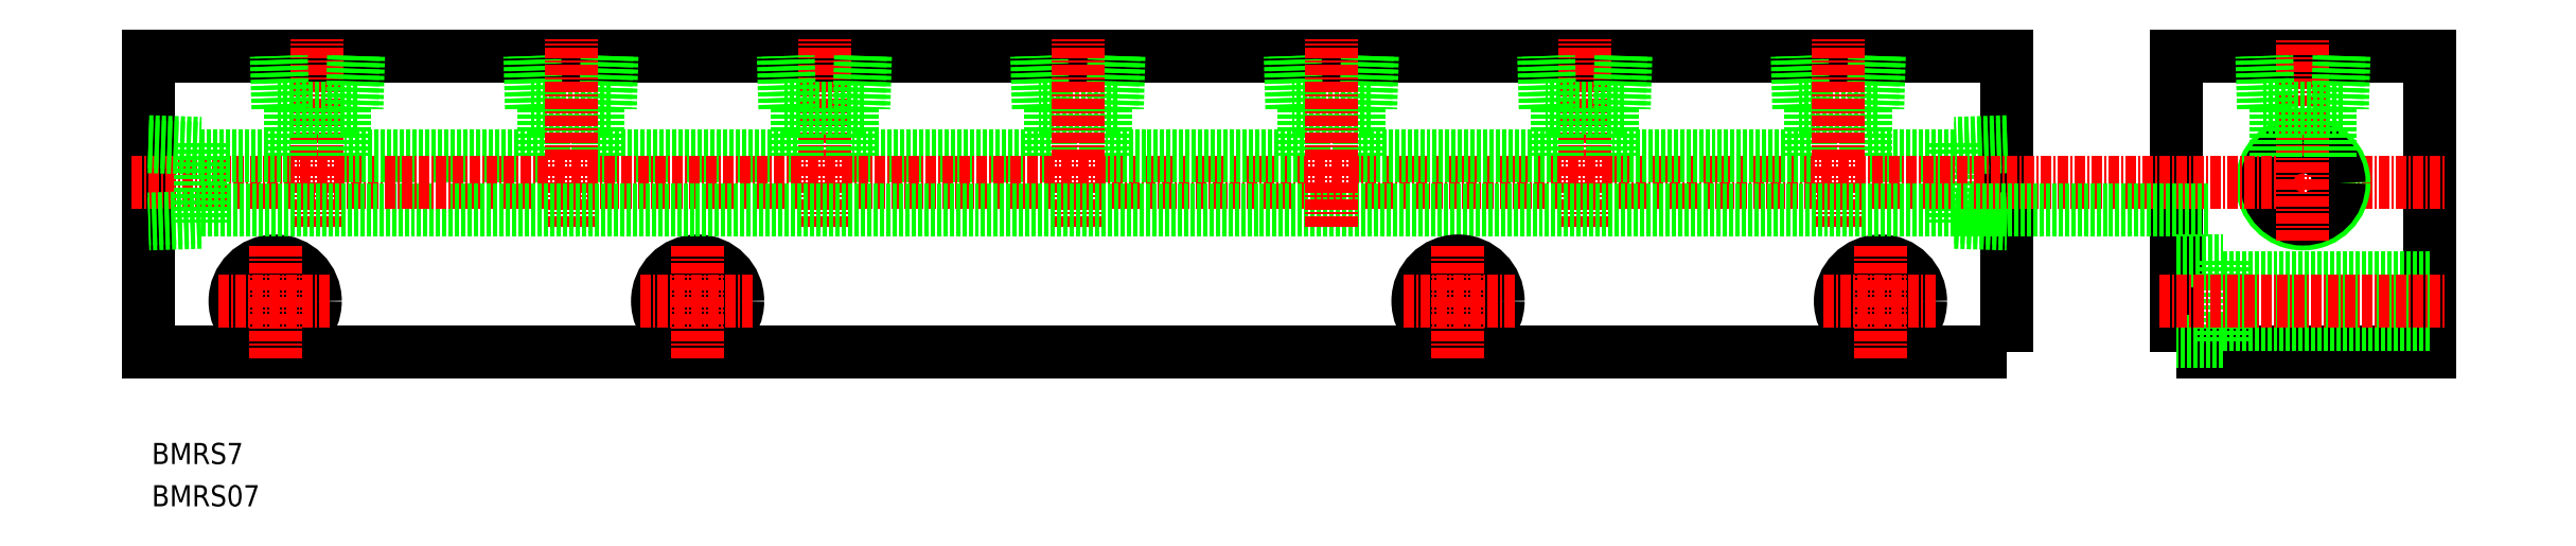
<metadata>
{"format":"dxf","ext":"dxf","renderer":"ezdxf+matplotlib","layout":"modelspace","background":"white","min_lineweight":24,"dpi":150}
</metadata>
<code>
0
SECTION
2
ENTITIES
0
TEXT
8
0
10
32.39
20
69.22
30
0
40
2.5
1
BMRS07
11
32.39
21
70.47
31
0
73
     2
0
TEXT
8
0
10
32.39
20
74.22
30
0
40
2.5
1
BMRS7
11
32.39
21
75.47
31
0
73
     2
0
POLYLINE
8
0
66
     1
10
0
20
0
30
0
70
     1
0
VERTEX
8
0
10
272
20
87.5
30
0
0
VERTEX
8
0
10
302
20
87.5
30
0
0
VERTEX
8
0
10
302
20
122.5
30
0
0
VERTEX
8
0
10
272
20
122.5
30
0
0
SEQEND
8
0
0
LINE
8
CENTER
10
270
20
107.5
30
0
11
304
21
107.5
31
0
0
POLYLINE
8
0
66
     1
10
0
20
0
30
0
70
     1
0
VERTEX
8
0
10
252
20
87.5
30
0
0
VERTEX
8
0
10
32
20
87.5
30
0
0
VERTEX
8
0
10
32
20
122.5
30
0
0
VERTEX
8
0
10
252
20
122.5
30
0
0
SEQEND
8
0
0
LINE
8
CENTER
10
30
20
107.5
30
0
11
254
21
107.5
31
0
0
CIRCLE
8
0
10
237
20
93.5
30
0
40
4.75
0
CIRCLE
8
0
10
237
20
93.5
30
0
40
2.75
0
CIRCLE
8
0
10
47
20
93.5
30
0
40
2.75
0
CIRCLE
8
0
10
47
20
93.5
30
0
40
4.75
0
CIRCLE
8
0
10
287
20
107.5
30
0
40
4.864
0
CIRCLE
8
0
10
287
20
107.5
30
0
40
4.283
0
LINE
8
CENTER
10
287
20
100.6
30
0
11
287
21
124.5
31
0
0
LINE
8
0
10
290.2
20
116.3
30
0
11
290.2
21
110.3
31
0
0
LINE
8
0
10
283.8
20
116.3
30
0
11
283.8
21
110.3
31
0
0
LINE
8
0
10
291.7
20
116.3
30
0
11
282.3
21
116.3
31
0
0
LINE
8
0
10
291.3
20
122.5
30
0
11
291.1
21
116.3
31
0
0
LINE
8
0
10
291.9
20
122.5
30
0
11
291.7
21
116.3
31
0
0
LINE
8
0
10
282.3
20
116.3
30
0
11
282.1
21
122.5
31
0
0
LINE
8
0
10
282.9
20
116.3
30
0
11
282.7
21
122.5
31
0
0
LINE
8
0
10
277.5
20
88.75
30
0
11
272
21
88.75
31
0
0
LINE
8
0
10
277.5
20
98.25
30
0
11
277.5
21
88.75
31
0
0
LINE
8
0
10
272
20
98.25
30
0
11
277.5
21
98.25
31
0
0
LINE
8
0
10
277.5
20
90.75
30
0
11
302
21
90.75
31
0
0
LINE
8
0
10
277.5
20
96.25
30
0
11
302
21
96.25
31
0
0
LINE
8
CENTER
10
52
20
102.3
30
0
11
52
21
124.5
31
0
0
LINE
8
0
10
38.2
20
110.8
30
0
11
48.75
21
110.8
31
0
0
LINE
8
0
10
38.2
20
112.2
30
0
11
38.2
21
102.8
31
0
0
LINE
8
0
10
32
20
111.8
30
0
11
38.2
21
111.6
31
0
0
LINE
8
0
10
32
20
112.4
30
0
11
38.2
21
112.2
31
0
0
LINE
8
0
10
38.2
20
102.8
30
0
11
32
21
102.6
31
0
0
LINE
8
0
10
38.2
20
103.4
30
0
11
32
21
103.2
31
0
0
LINE
8
0
10
245.8
20
103.4
30
0
11
252
21
103.2
31
0
0
LINE
8
0
10
245.8
20
102.8
30
0
11
252
21
102.6
31
0
0
LINE
8
0
10
252
20
112.4
30
0
11
245.8
21
112.2
31
0
0
LINE
8
0
10
252
20
111.8
30
0
11
245.8
21
111.6
31
0
0
LINE
8
0
10
245.8
20
112.2
30
0
11
245.8
21
102.8
31
0
0
LINE
8
0
10
245.8
20
104.3
30
0
11
38.2
21
104.3
31
0
0
LINE
8
0
10
245.8
20
110.8
30
0
11
235.2
21
110.8
31
0
0
LINE
8
0
10
47.91
20
116.3
30
0
11
47.72
21
122.5
31
0
0
LINE
8
0
10
47.33
20
116.3
30
0
11
47.14
21
122.5
31
0
0
LINE
8
0
10
56.86
20
122.5
30
0
11
56.67
21
116.3
31
0
0
LINE
8
0
10
56.28
20
122.5
30
0
11
56.09
21
116.3
31
0
0
LINE
8
0
10
56.67
20
116.3
30
0
11
47.33
21
116.3
31
0
0
LINE
8
0
10
55.25
20
116.3
30
0
11
55.25
21
110.8
31
0
0
LINE
8
0
10
48.75
20
116.3
30
0
11
48.75
21
110.8
31
0
0
LINE
8
CENTER
10
270
20
93.5
30
0
11
304
21
93.5
31
0
0
LINE
8
0
10
78.75
20
116.3
30
0
11
78.75
21
110.8
31
0
0
LINE
8
0
10
85.25
20
116.3
30
0
11
85.25
21
110.8
31
0
0
LINE
8
0
10
86.67
20
116.3
30
0
11
77.33
21
116.3
31
0
0
LINE
8
0
10
86.28
20
122.5
30
0
11
86.09
21
116.3
31
0
0
LINE
8
0
10
86.86
20
122.5
30
0
11
86.67
21
116.3
31
0
0
LINE
8
0
10
77.33
20
116.3
30
0
11
77.14
21
122.5
31
0
0
LINE
8
0
10
77.91
20
116.3
30
0
11
77.72
21
122.5
31
0
0
LINE
8
CENTER
10
82
20
102.3
30
0
11
82
21
124.5
31
0
0
LINE
8
0
10
78.75
20
110.8
30
0
11
55.25
21
110.8
31
0
0
LINE
8
CENTER
10
112
20
102.3
30
0
11
112
21
124.5
31
0
0
LINE
8
0
10
107.9
20
116.3
30
0
11
107.7
21
122.5
31
0
0
LINE
8
0
10
107.3
20
116.3
30
0
11
107.1
21
122.5
31
0
0
LINE
8
0
10
116.9
20
122.5
30
0
11
116.7
21
116.3
31
0
0
LINE
8
0
10
116.3
20
122.5
30
0
11
116.1
21
116.3
31
0
0
LINE
8
0
10
116.7
20
116.3
30
0
11
107.3
21
116.3
31
0
0
LINE
8
0
10
115.2
20
116.3
30
0
11
115.2
21
110.8
31
0
0
LINE
8
0
10
108.8
20
116.3
30
0
11
108.8
21
110.8
31
0
0
LINE
8
0
10
108.8
20
110.8
30
0
11
85.25
21
110.8
31
0
0
LINE
8
0
10
138.8
20
116.3
30
0
11
138.8
21
110.8
31
0
0
LINE
8
0
10
145.2
20
116.3
30
0
11
145.2
21
110.8
31
0
0
LINE
8
0
10
146.7
20
116.3
30
0
11
137.3
21
116.3
31
0
0
LINE
8
0
10
146.3
20
122.5
30
0
11
146.1
21
116.3
31
0
0
LINE
8
0
10
146.9
20
122.5
30
0
11
146.7
21
116.3
31
0
0
LINE
8
0
10
137.3
20
116.3
30
0
11
137.1
21
122.5
31
0
0
LINE
8
0
10
137.9
20
116.3
30
0
11
137.7
21
122.5
31
0
0
LINE
8
CENTER
10
142
20
102.3
30
0
11
142
21
124.5
31
0
0
LINE
8
0
10
138.8
20
110.8
30
0
11
115.2
21
110.8
31
0
0
LINE
8
CENTER
10
202
20
102.3
30
0
11
202
21
124.5
31
0
0
LINE
8
0
10
197.9
20
116.3
30
0
11
197.7
21
122.5
31
0
0
LINE
8
0
10
197.3
20
116.3
30
0
11
197.1
21
122.5
31
0
0
LINE
8
0
10
206.9
20
122.5
30
0
11
206.7
21
116.3
31
0
0
LINE
8
0
10
206.3
20
122.5
30
0
11
206.1
21
116.3
31
0
0
LINE
8
0
10
206.7
20
116.3
30
0
11
197.3
21
116.3
31
0
0
LINE
8
0
10
205.2
20
116.3
30
0
11
205.2
21
110.8
31
0
0
LINE
8
0
10
198.8
20
116.3
30
0
11
198.8
21
110.8
31
0
0
LINE
8
0
10
198.8
20
110.8
30
0
11
175.2
21
110.8
31
0
0
LINE
8
0
10
228.8
20
116.3
30
0
11
228.8
21
110.8
31
0
0
LINE
8
0
10
235.2
20
116.3
30
0
11
235.2
21
110.8
31
0
0
LINE
8
0
10
236.7
20
116.3
30
0
11
227.3
21
116.3
31
0
0
LINE
8
0
10
236.3
20
122.5
30
0
11
236.1
21
116.3
31
0
0
LINE
8
0
10
236.9
20
122.5
30
0
11
236.7
21
116.3
31
0
0
LINE
8
0
10
227.3
20
116.3
30
0
11
227.1
21
122.5
31
0
0
LINE
8
0
10
227.9
20
116.3
30
0
11
227.7
21
122.5
31
0
0
LINE
8
CENTER
10
232
20
102.3
30
0
11
232
21
124.5
31
0
0
LINE
8
0
10
228.8
20
110.8
30
0
11
205.2
21
110.8
31
0
0
LINE
8
CENTER
10
237
20
86.75
30
0
11
237
21
100.2
31
0
0
LINE
8
CENTER
10
230.2
20
93.5
30
0
11
243.8
21
93.5
31
0
0
LINE
8
CENTER
10
47
20
86.75
30
0
11
47
21
100.2
31
0
0
LINE
8
CENTER
10
40.25
20
93.5
30
0
11
53.75
21
93.5
31
0
0
CIRCLE
8
0
10
97
20
93.5
30
0
40
2.75
0
CIRCLE
8
0
10
97
20
93.5
30
0
40
4.75
0
LINE
8
CENTER
10
97
20
86.75
30
0
11
97
21
100.2
31
0
0
LINE
8
CENTER
10
90.25
20
93.5
30
0
11
103.8
21
93.5
31
0
0
LINE
8
CENTER
10
60
20
107.5
30
0
11
284
21
107.5
31
0
0
LINE
8
0
10
275.8
20
104.3
30
0
11
68.2
21
104.3
31
0
0
LINE
8
0
10
168.8
20
116.3
30
0
11
168.8
21
110.8
31
0
0
LINE
8
0
10
175.2
20
116.3
30
0
11
175.2
21
110.8
31
0
0
LINE
8
0
10
176.7
20
116.3
30
0
11
167.3
21
116.3
31
0
0
LINE
8
0
10
176.3
20
122.5
30
0
11
176.1
21
116.3
31
0
0
LINE
8
0
10
176.9
20
122.5
30
0
11
176.7
21
116.3
31
0
0
LINE
8
0
10
167.3
20
116.3
30
0
11
167.1
21
122.5
31
0
0
LINE
8
0
10
167.9
20
116.3
30
0
11
167.7
21
122.5
31
0
0
LINE
8
CENTER
10
172
20
102.3
30
0
11
172
21
124.5
31
0
0
LINE
8
0
10
168.8
20
110.8
30
0
11
145.2
21
110.8
31
0
0
LINE
8
0
10
228.8
20
110.8
30
0
11
205.2
21
110.8
31
0
0
LINE
8
0
10
168.8
20
110.8
30
0
11
145.2
21
110.8
31
0
0
LINE
8
0
10
198.8
20
110.8
30
0
11
175.2
21
110.8
31
0
0
CIRCLE
8
0
10
187
20
93.5
30
0
40
2.75
0
CIRCLE
8
0
10
187
20
93.5
30
0
40
4.75
0
LINE
8
CENTER
10
187
20
86.75
30
0
11
187
21
100.2
31
0
0
LINE
8
CENTER
10
193.8
20
93.5
30
0
11
180.2
21
93.5
31
0
0
ENDSEC
0
EOF

</code>
